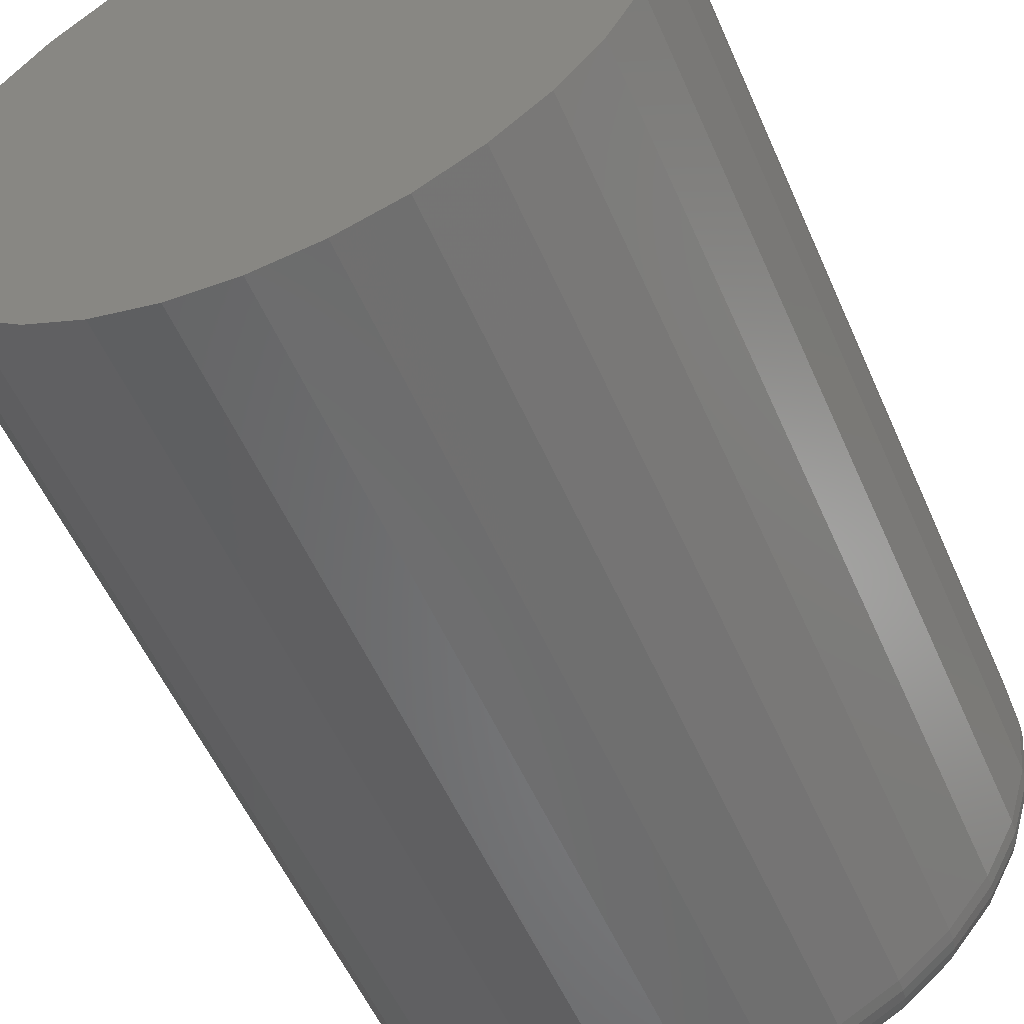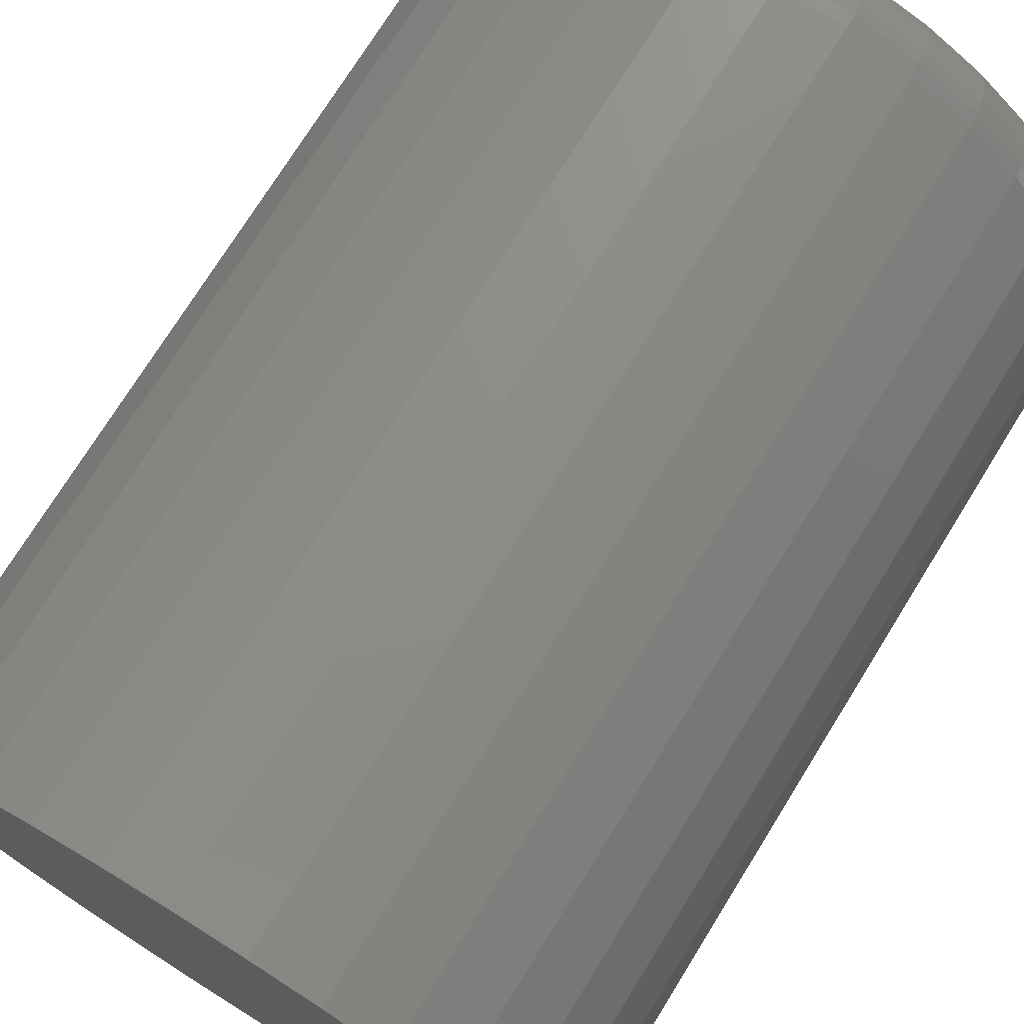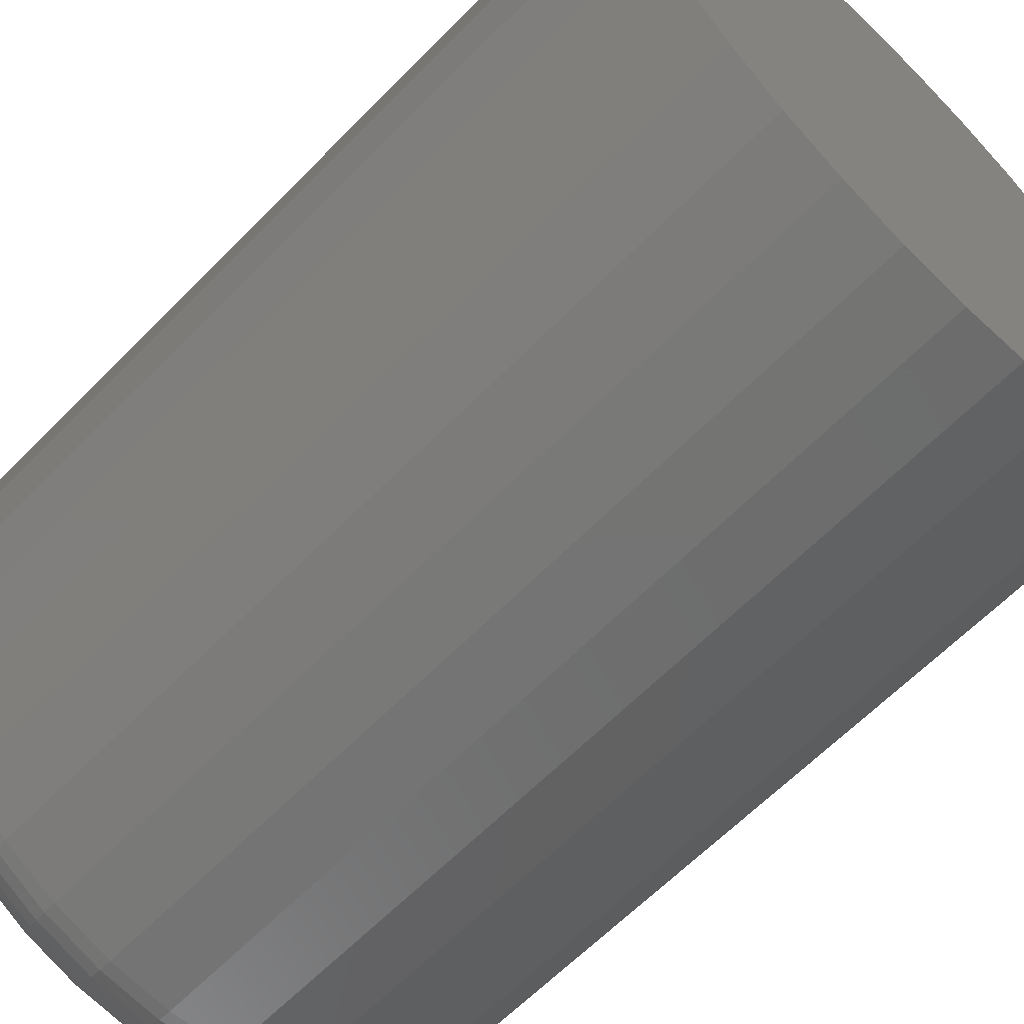
<metadata>
{"format":"stl","ext":"stl","renderer":"f3d","projection":"perspective","resolution":1024,"background":"white","views":[{"elev":-55.4,"azim":23.5,"up":"+Z"},{"elev":73.8,"azim":31.8,"up":"+Z"},{"elev":-62.9,"azim":-44.2,"up":"+Z"}]}
</metadata>
<code>
# stl→obj: 320 verts, 636 faces
v 0.004441 0.75 0.2118
v 0.04575 0.75 0.2077
v -0.03687 0.75 0.2077
v -0.0766 0.75 0.1956
v 0.08548 0.75 0.1956
v 0.04575 0.75 -0.2077
v -0.03687 0.75 -0.2077
v 0.08548 0.75 -0.1956
v 0.004441 0.75 -0.2118
v -0.0766 0.75 -0.1956
v -0.1132 0.75 -0.1761
v 0.1221 0.75 -0.1761
v -0.1453 0.75 -0.1497
v 0.1542 0.75 -0.1497
v -0.1716 0.75 -0.1176
v 0.1805 0.75 -0.1176
v -0.1912 0.75 -0.08104
v 0.2001 0.75 -0.08104
v -0.2033 0.75 -0.04131
v 0.2121 0.75 -0.04131
v -0.2073 0.75 7.688e-18
v 0.2162 0.75 -9.604e-17
v -0.2033 0.75 0.04131
v 0.2121 0.75 0.04131
v -0.1912 0.75 0.08104
v 0.2001 0.75 0.08104
v -0.1716 0.75 0.1176
v 0.1805 0.75 0.1176
v -0.1453 0.75 0.1497
v 0.1542 0.75 0.1497
v -0.1132 0.75 0.1761
v 0.1221 0.75 0.1761
v 0.2709 0.6953 -1.077e-16
v 0.2709 1.479e-17 -4.242e-17
v 0.2658 0.6953 -0.05198
v 0.2658 1.451e-17 -0.05198
v 0.2506 0.6953 -0.102
v 0.2506 1.366e-17 -0.102
v 0.226 0.6953 -0.148
v 0.226 1.23e-17 -0.148
v 0.1928 0.6953 -0.1884
v 0.1928 1.046e-17 -0.1884
v 0.1525 0.6953 -0.2215
v 0.1525 8.217e-18 -0.2215
v 0.1064 0.6953 -0.2462
v 0.1064 5.66e-18 -0.2462
v 0.05642 0.6953 -0.2613
v 0.05642 2.886e-18 -0.2613
v 0.004441 0.6953 -0.2664
v 0.004441 -3.623e-33 -0.2664
v -0.04754 0.6953 -0.2613
v -0.04754 -2.886e-18 -0.2613
v -0.09752 0.6953 -0.2462
v -0.09752 -5.66e-18 -0.2462
v -0.1436 0.6953 -0.2215
v -0.1436 -8.217e-18 -0.2215
v -0.184 0.6953 -0.1884
v -0.184 -1.046e-17 -0.1884
v -0.2171 0.6953 -0.148
v -0.2171 -1.23e-17 -0.148
v -0.2417 0.6953 -0.102
v -0.2417 -1.366e-17 -0.102
v -0.2569 0.6953 -0.05198
v -0.2569 -1.451e-17 -0.05198
v -0.262 0.6953 2.284e-17
v -0.262 -1.479e-17 2.284e-17
v -0.2569 0.6953 0.05198
v -0.2569 -1.451e-17 0.05198
v -0.2417 0.6953 0.102
v -0.2417 -1.366e-17 0.102
v -0.2171 0.6953 0.148
v -0.2171 -1.23e-17 0.148
v -0.184 0.6953 0.1884
v -0.184 -1.046e-17 0.1884
v -0.1436 0.6953 0.2215
v -0.1436 -8.217e-18 0.2215
v -0.09752 0.6953 0.2462
v -0.09752 -5.66e-18 0.2462
v -0.04754 0.6953 0.2613
v -0.04754 -2.886e-18 0.2613
v 0.004441 0.6953 0.2664
v 0.004441 1.811e-33 0.2664
v 0.05642 0.6953 0.2613
v 0.05642 2.886e-18 0.2613
v 0.1064 0.6953 0.2462
v 0.1064 5.66e-18 0.2462
v 0.1525 0.6953 0.2215
v 0.1525 8.217e-18 0.2215
v 0.1928 0.6953 0.1884
v 0.1928 1.046e-17 0.1884
v 0.226 0.6953 0.148
v 0.226 1.23e-17 0.148
v 0.2506 0.6953 0.102
v 0.2506 1.366e-17 0.102
v 0.2658 0.6953 0.05198
v 0.2658 1.451e-17 0.05198
v -0.261 0.706 1.388e-17
v -0.2559 0.706 0.05178
v -0.2578 0.7162 1.388e-17
v -0.2528 0.7162 0.05117
v -0.2528 0.7257 2.776e-17
v -0.2478 0.7257 0.05018
v -0.246 0.734 1.388e-17
v -0.2412 0.734 0.04886
v -0.2377 0.7408 1.388e-17
v -0.233 0.7408 0.04724
v -0.2282 0.7458 0
v -0.2238 0.7458 0.0454
v -0.218 0.7489 0
v -0.2137 0.7489 0.04339
v 0.2647 0.706 0.05178
v 0.2698 0.706 -1.804e-16
v 0.2617 0.7162 0.05117
v 0.2667 0.7162 -1.804e-16
v 0.2567 0.7257 0.05018
v 0.2617 0.7257 -1.804e-16
v 0.2501 0.734 0.04886
v 0.2549 0.734 -1.804e-16
v 0.2419 0.7408 0.04724
v 0.2466 0.7408 -1.943e-16
v 0.2327 0.7458 0.0454
v 0.2371 0.7458 -1.665e-16
v 0.2226 0.7489 0.04339
v 0.2269 0.7489 -1.804e-16
v 0.2496 0.706 0.1016
v 0.2468 0.7162 0.1004
v 0.2421 0.7257 0.09844
v 0.2358 0.734 0.09584
v 0.2282 0.7408 0.09266
v 0.2194 0.7458 0.08905
v 0.2099 0.7489 0.08512
v 0.2251 0.706 0.1474
v 0.2225 0.7162 0.1457
v 0.2183 0.7257 0.1429
v 0.2127 0.734 0.1391
v 0.2058 0.7408 0.1345
v 0.1979 0.7458 0.1293
v 0.1894 0.7489 0.1236
v 0.1921 0.706 0.1877
v 0.1899 0.7162 0.1855
v 0.1863 0.7257 0.1819
v 0.1815 0.734 0.1771
v 0.1757 0.7408 0.1712
v 0.169 0.7458 0.1645
v 0.1617 0.7489 0.1573
v 0.1519 0.706 0.2207
v 0.1502 0.7162 0.2181
v 0.1474 0.7257 0.2139
v 0.1436 0.734 0.2082
v 0.139 0.7408 0.2013
v 0.1337 0.7458 0.1935
v 0.128 0.7489 0.1849
v 0.106 0.706 0.2452
v 0.1048 0.7162 0.2423
v 0.1029 0.7257 0.2377
v 0.1003 0.734 0.2314
v 0.0971 0.7408 0.2237
v 0.09349 0.7458 0.215
v 0.08956 0.7489 0.2055
v 0.05622 0.706 0.2603
v 0.05561 0.7162 0.2572
v 0.05462 0.7257 0.2523
v 0.0533 0.734 0.2456
v 0.05168 0.7408 0.2375
v 0.04984 0.7458 0.2282
v 0.04783 0.7489 0.2182
v 0.004441 0.706 0.2654
v 0.004441 0.7162 0.2623
v 0.004441 0.7257 0.2572
v 0.004441 0.734 0.2504
v 0.004441 0.7408 0.2421
v 0.004441 0.7458 0.2327
v 0.004441 0.7489 0.2224
v -0.04734 0.706 0.2603
v -0.04673 0.7162 0.2572
v -0.04574 0.7257 0.2523
v -0.04442 0.734 0.2456
v -0.0428 0.7408 0.2375
v -0.04095 0.7458 0.2282
v -0.03895 0.7489 0.2182
v -0.09712 0.706 0.2452
v -0.09593 0.7162 0.2423
v -0.094 0.7257 0.2377
v -0.09139 0.734 0.2314
v -0.08822 0.7408 0.2237
v -0.0846 0.7458 0.215
v -0.08068 0.7489 0.2055
v -0.143 0.706 0.2207
v -0.1413 0.7162 0.2181
v -0.1385 0.7257 0.2139
v -0.1347 0.734 0.2082
v -0.1301 0.7408 0.2013
v -0.1248 0.7458 0.1935
v -0.1191 0.7489 0.1849
v -0.1832 0.706 0.1877
v -0.181 0.7162 0.1855
v -0.1774 0.7257 0.1819
v -0.1726 0.734 0.1771
v -0.1668 0.7408 0.1712
v -0.1601 0.7458 0.1645
v -0.1528 0.7489 0.1573
v -0.2162 0.706 0.1474
v -0.2136 0.7162 0.1457
v -0.2094 0.7257 0.1429
v -0.2038 0.734 0.1391
v -0.1969 0.7408 0.1345
v -0.189 0.7458 0.1293
v -0.1805 0.7489 0.1236
v -0.2408 0.706 0.1016
v -0.2379 0.7162 0.1004
v -0.2332 0.7257 0.09844
v -0.2269 0.734 0.09584
v -0.2193 0.7408 0.09266
v -0.2105 0.7458 0.08905
v -0.2011 0.7489 0.08512
v 0.2647 0.706 -0.05178
v 0.2617 0.7162 -0.05117
v 0.2567 0.7257 -0.05018
v 0.2501 0.734 -0.04886
v 0.2419 0.7408 -0.04724
v 0.2327 0.7458 -0.0454
v 0.2226 0.7489 -0.04339
v -0.2559 0.706 -0.05178
v -0.2528 0.7162 -0.05117
v -0.2478 0.7257 -0.05018
v -0.2412 0.734 -0.04886
v -0.233 0.7408 -0.04724
v -0.2238 0.7458 -0.0454
v -0.2137 0.7489 -0.04339
v -0.2408 0.706 -0.1016
v -0.2379 0.7162 -0.1004
v -0.2332 0.7257 -0.09844
v -0.2269 0.734 -0.09584
v -0.2193 0.7408 -0.09266
v -0.2105 0.7458 -0.08905
v -0.2011 0.7489 -0.08512
v -0.2162 0.706 -0.1474
v -0.2136 0.7162 -0.1457
v -0.2094 0.7257 -0.1429
v -0.2038 0.734 -0.1391
v -0.1969 0.7408 -0.1345
v -0.189 0.7458 -0.1293
v -0.1805 0.7489 -0.1236
v -0.1832 0.706 -0.1877
v -0.181 0.7162 -0.1855
v -0.1774 0.7257 -0.1819
v -0.1726 0.734 -0.1771
v -0.1668 0.7408 -0.1712
v -0.1601 0.7458 -0.1645
v -0.1528 0.7489 -0.1573
v -0.143 0.706 -0.2207
v -0.1413 0.7162 -0.2181
v -0.1385 0.7257 -0.2139
v -0.1347 0.734 -0.2082
v -0.1301 0.7408 -0.2013
v -0.1248 0.7458 -0.1935
v -0.1191 0.7489 -0.1849
v -0.09712 0.706 -0.2452
v -0.09593 0.7162 -0.2423
v -0.094 0.7257 -0.2377
v -0.09139 0.734 -0.2314
v -0.08822 0.7408 -0.2237
v -0.0846 0.7458 -0.215
v -0.08068 0.7489 -0.2055
v -0.04734 0.706 -0.2603
v -0.04673 0.7162 -0.2572
v -0.04574 0.7257 -0.2523
v -0.04442 0.734 -0.2456
v -0.0428 0.7408 -0.2375
v -0.04095 0.7458 -0.2282
v -0.03895 0.7489 -0.2182
v 0.004441 0.706 -0.2654
v 0.004441 0.7162 -0.2623
v 0.004441 0.7257 -0.2572
v 0.004441 0.734 -0.2504
v 0.004441 0.7408 -0.2421
v 0.004441 0.7458 -0.2327
v 0.004441 0.7489 -0.2224
v 0.05622 0.706 -0.2603
v 0.05561 0.7162 -0.2572
v 0.05462 0.7257 -0.2523
v 0.0533 0.734 -0.2456
v 0.05168 0.7408 -0.2375
v 0.04984 0.7458 -0.2282
v 0.04783 0.7489 -0.2182
v 0.106 0.706 -0.2452
v 0.1048 0.7162 -0.2423
v 0.1029 0.7257 -0.2377
v 0.1003 0.734 -0.2314
v 0.0971 0.7408 -0.2237
v 0.09349 0.7458 -0.215
v 0.08956 0.7489 -0.2055
v 0.1519 0.706 -0.2207
v 0.1502 0.7162 -0.2181
v 0.1474 0.7257 -0.2139
v 0.1436 0.734 -0.2082
v 0.139 0.7408 -0.2013
v 0.1337 0.7458 -0.1935
v 0.128 0.7489 -0.1849
v 0.1921 0.706 -0.1877
v 0.1899 0.7162 -0.1855
v 0.1863 0.7257 -0.1819
v 0.1815 0.734 -0.1771
v 0.1757 0.7408 -0.1712
v 0.169 0.7458 -0.1645
v 0.1617 0.7489 -0.1573
v 0.2251 0.706 -0.1474
v 0.2225 0.7162 -0.1457
v 0.2183 0.7257 -0.1429
v 0.2127 0.734 -0.1391
v 0.2058 0.7408 -0.1345
v 0.1979 0.7458 -0.1293
v 0.1894 0.7489 -0.1236
v 0.2496 0.706 -0.1016
v 0.2468 0.7162 -0.1004
v 0.2421 0.7257 -0.09844
v 0.2358 0.734 -0.09584
v 0.2282 0.7408 -0.09266
v 0.2194 0.7458 -0.08905
v 0.2099 0.7489 -0.08512
f 1 2 3
f 4 3 2
f 5 4 2
f 6 7 8
f 9 7 6
f 7 10 8
f 8 10 11
f 8 11 12
f 12 11 13
f 12 13 14
f 14 13 15
f 14 15 16
f 16 15 17
f 16 17 18
f 18 17 19
f 18 19 20
f 20 19 21
f 20 21 22
f 22 21 23
f 22 23 24
f 24 23 25
f 24 25 26
f 26 25 27
f 26 27 28
f 28 27 29
f 28 29 30
f 30 29 31
f 30 31 32
f 32 31 4
f 32 4 5
f 33 34 35
f 35 34 36
f 35 36 37
f 37 36 38
f 37 38 39
f 39 38 40
f 39 40 41
f 41 40 42
f 41 42 43
f 43 42 44
f 43 44 45
f 45 44 46
f 45 46 47
f 47 46 48
f 47 48 49
f 49 48 50
f 49 50 51
f 51 50 52
f 51 52 53
f 53 52 54
f 53 54 55
f 55 54 56
f 55 56 57
f 57 56 58
f 57 58 59
f 59 58 60
f 59 60 61
f 61 60 62
f 61 62 63
f 63 62 64
f 63 64 65
f 65 64 66
f 65 66 67
f 67 66 68
f 67 68 69
f 69 68 70
f 69 70 71
f 71 70 72
f 71 72 73
f 73 72 74
f 73 74 75
f 75 74 76
f 75 76 77
f 77 76 78
f 77 78 79
f 79 78 80
f 79 80 81
f 81 80 82
f 81 82 83
f 83 82 84
f 83 84 85
f 85 84 86
f 85 86 87
f 87 86 88
f 87 88 89
f 89 88 90
f 89 90 91
f 91 90 92
f 91 92 93
f 93 92 94
f 93 94 95
f 95 94 96
f 95 96 33
f 33 96 34
f 65 67 97
f 97 67 98
f 97 98 99
f 99 98 100
f 99 100 101
f 101 100 102
f 101 102 103
f 103 102 104
f 103 104 105
f 105 104 106
f 105 106 107
f 107 106 108
f 107 108 109
f 109 108 110
f 109 110 21
f 21 110 23
f 95 33 111
f 111 33 112
f 111 112 113
f 113 112 114
f 113 114 115
f 115 114 116
f 115 116 117
f 117 116 118
f 117 118 119
f 119 118 120
f 119 120 121
f 121 120 122
f 121 122 123
f 123 122 124
f 123 124 24
f 24 124 22
f 93 95 125
f 125 95 111
f 125 111 126
f 126 111 113
f 126 113 127
f 127 113 115
f 127 115 128
f 128 115 117
f 128 117 129
f 129 117 119
f 129 119 130
f 130 119 121
f 130 121 131
f 131 121 123
f 131 123 26
f 26 123 24
f 91 93 132
f 132 93 125
f 132 125 133
f 133 125 126
f 133 126 134
f 134 126 127
f 134 127 135
f 135 127 128
f 135 128 136
f 136 128 129
f 136 129 137
f 137 129 130
f 137 130 138
f 138 130 131
f 138 131 28
f 28 131 26
f 89 91 139
f 139 91 132
f 139 132 140
f 140 132 133
f 140 133 141
f 141 133 134
f 141 134 142
f 142 134 135
f 142 135 143
f 143 135 136
f 143 136 144
f 144 136 137
f 144 137 145
f 145 137 138
f 145 138 30
f 30 138 28
f 87 89 146
f 146 89 139
f 146 139 147
f 147 139 140
f 147 140 148
f 148 140 141
f 148 141 149
f 149 141 142
f 149 142 150
f 150 142 143
f 150 143 151
f 151 143 144
f 151 144 152
f 152 144 145
f 152 145 32
f 32 145 30
f 85 87 153
f 153 87 146
f 153 146 154
f 154 146 147
f 154 147 155
f 155 147 148
f 155 148 156
f 156 148 149
f 156 149 157
f 157 149 150
f 157 150 158
f 158 150 151
f 158 151 159
f 159 151 152
f 159 152 5
f 5 152 32
f 83 85 160
f 160 85 153
f 160 153 161
f 161 153 154
f 161 154 162
f 162 154 155
f 162 155 163
f 163 155 156
f 163 156 164
f 164 156 157
f 164 157 165
f 165 157 158
f 165 158 166
f 166 158 159
f 166 159 2
f 2 159 5
f 81 83 167
f 167 83 160
f 167 160 168
f 168 160 161
f 168 161 169
f 169 161 162
f 169 162 170
f 170 162 163
f 170 163 171
f 171 163 164
f 171 164 172
f 172 164 165
f 172 165 173
f 173 165 166
f 173 166 1
f 1 166 2
f 79 81 174
f 174 81 167
f 174 167 175
f 175 167 168
f 175 168 176
f 176 168 169
f 176 169 177
f 177 169 170
f 177 170 178
f 178 170 171
f 178 171 179
f 179 171 172
f 179 172 180
f 180 172 173
f 180 173 3
f 3 173 1
f 77 79 181
f 181 79 174
f 181 174 182
f 182 174 175
f 182 175 183
f 183 175 176
f 183 176 184
f 184 176 177
f 184 177 185
f 185 177 178
f 185 178 186
f 186 178 179
f 186 179 187
f 187 179 180
f 187 180 4
f 4 180 3
f 75 77 188
f 188 77 181
f 188 181 189
f 189 181 182
f 189 182 190
f 190 182 183
f 190 183 191
f 191 183 184
f 191 184 192
f 192 184 185
f 192 185 193
f 193 185 186
f 193 186 194
f 194 186 187
f 194 187 31
f 31 187 4
f 73 75 195
f 195 75 188
f 195 188 196
f 196 188 189
f 196 189 197
f 197 189 190
f 197 190 198
f 198 190 191
f 198 191 199
f 199 191 192
f 199 192 200
f 200 192 193
f 200 193 201
f 201 193 194
f 201 194 29
f 29 194 31
f 71 73 202
f 202 73 195
f 202 195 203
f 203 195 196
f 203 196 204
f 204 196 197
f 204 197 205
f 205 197 198
f 205 198 206
f 206 198 199
f 206 199 207
f 207 199 200
f 207 200 208
f 208 200 201
f 208 201 27
f 27 201 29
f 69 71 209
f 209 71 202
f 209 202 210
f 210 202 203
f 210 203 211
f 211 203 204
f 211 204 212
f 212 204 205
f 212 205 213
f 213 205 206
f 213 206 214
f 214 206 207
f 214 207 215
f 215 207 208
f 215 208 25
f 25 208 27
f 67 69 98
f 98 69 209
f 98 209 100
f 100 209 210
f 100 210 102
f 102 210 211
f 102 211 104
f 104 211 212
f 104 212 106
f 106 212 213
f 106 213 108
f 108 213 214
f 108 214 110
f 110 214 215
f 110 215 23
f 23 215 25
f 33 35 112
f 112 35 216
f 112 216 114
f 114 216 217
f 114 217 116
f 116 217 218
f 116 218 118
f 118 218 219
f 118 219 120
f 120 219 220
f 120 220 122
f 122 220 221
f 122 221 124
f 124 221 222
f 124 222 22
f 22 222 20
f 63 65 223
f 223 65 97
f 223 97 224
f 224 97 99
f 224 99 225
f 225 99 101
f 225 101 226
f 226 101 103
f 226 103 227
f 227 103 105
f 227 105 228
f 228 105 107
f 228 107 229
f 229 107 109
f 229 109 19
f 19 109 21
f 61 63 230
f 230 63 223
f 230 223 231
f 231 223 224
f 231 224 232
f 232 224 225
f 232 225 233
f 233 225 226
f 233 226 234
f 234 226 227
f 234 227 235
f 235 227 228
f 235 228 236
f 236 228 229
f 236 229 17
f 17 229 19
f 59 61 237
f 237 61 230
f 237 230 238
f 238 230 231
f 238 231 239
f 239 231 232
f 239 232 240
f 240 232 233
f 240 233 241
f 241 233 234
f 241 234 242
f 242 234 235
f 242 235 243
f 243 235 236
f 243 236 15
f 15 236 17
f 57 59 244
f 244 59 237
f 244 237 245
f 245 237 238
f 245 238 246
f 246 238 239
f 246 239 247
f 247 239 240
f 247 240 248
f 248 240 241
f 248 241 249
f 249 241 242
f 249 242 250
f 250 242 243
f 250 243 13
f 13 243 15
f 55 57 251
f 251 57 244
f 251 244 252
f 252 244 245
f 252 245 253
f 253 245 246
f 253 246 254
f 254 246 247
f 254 247 255
f 255 247 248
f 255 248 256
f 256 248 249
f 256 249 257
f 257 249 250
f 257 250 11
f 11 250 13
f 53 55 258
f 258 55 251
f 258 251 259
f 259 251 252
f 259 252 260
f 260 252 253
f 260 253 261
f 261 253 254
f 261 254 262
f 262 254 255
f 262 255 263
f 263 255 256
f 263 256 264
f 264 256 257
f 264 257 10
f 10 257 11
f 51 53 265
f 265 53 258
f 265 258 266
f 266 258 259
f 266 259 267
f 267 259 260
f 267 260 268
f 268 260 261
f 268 261 269
f 269 261 262
f 269 262 270
f 270 262 263
f 270 263 271
f 271 263 264
f 271 264 7
f 7 264 10
f 49 51 272
f 272 51 265
f 272 265 273
f 273 265 266
f 273 266 274
f 274 266 267
f 274 267 275
f 275 267 268
f 275 268 276
f 276 268 269
f 276 269 277
f 277 269 270
f 277 270 278
f 278 270 271
f 278 271 9
f 9 271 7
f 47 49 279
f 279 49 272
f 279 272 280
f 280 272 273
f 280 273 281
f 281 273 274
f 281 274 282
f 282 274 275
f 282 275 283
f 283 275 276
f 283 276 284
f 284 276 277
f 284 277 285
f 285 277 278
f 285 278 6
f 6 278 9
f 45 47 286
f 286 47 279
f 286 279 287
f 287 279 280
f 287 280 288
f 288 280 281
f 288 281 289
f 289 281 282
f 289 282 290
f 290 282 283
f 290 283 291
f 291 283 284
f 291 284 292
f 292 284 285
f 292 285 8
f 8 285 6
f 43 45 293
f 293 45 286
f 293 286 294
f 294 286 287
f 294 287 295
f 295 287 288
f 295 288 296
f 296 288 289
f 296 289 297
f 297 289 290
f 297 290 298
f 298 290 291
f 298 291 299
f 299 291 292
f 299 292 12
f 12 292 8
f 41 43 300
f 300 43 293
f 300 293 301
f 301 293 294
f 301 294 302
f 302 294 295
f 302 295 303
f 303 295 296
f 303 296 304
f 304 296 297
f 304 297 305
f 305 297 298
f 305 298 306
f 306 298 299
f 306 299 14
f 14 299 12
f 39 41 307
f 307 41 300
f 307 300 308
f 308 300 301
f 308 301 309
f 309 301 302
f 309 302 310
f 310 302 303
f 310 303 311
f 311 303 304
f 311 304 312
f 312 304 305
f 312 305 313
f 313 305 306
f 313 306 16
f 16 306 14
f 37 39 314
f 314 39 307
f 314 307 315
f 315 307 308
f 315 308 316
f 316 308 309
f 316 309 317
f 317 309 310
f 317 310 318
f 318 310 311
f 318 311 319
f 319 311 312
f 319 312 320
f 320 312 313
f 320 313 18
f 18 313 16
f 35 37 216
f 216 37 314
f 216 314 217
f 217 314 315
f 217 315 218
f 218 315 316
f 218 316 219
f 219 316 317
f 219 317 220
f 220 317 318
f 220 318 221
f 221 318 319
f 221 319 222
f 222 319 320
f 222 320 20
f 20 320 18
f 80 84 82
f 84 80 86
f 86 80 78
f 86 78 88
f 88 78 76
f 88 76 90
f 90 76 74
f 90 74 92
f 92 74 72
f 92 72 94
f 94 72 70
f 94 70 96
f 96 70 68
f 96 68 34
f 34 68 66
f 34 66 36
f 36 66 64
f 36 64 38
f 38 64 62
f 38 62 40
f 40 62 60
f 40 60 42
f 42 60 58
f 42 58 44
f 44 58 56
f 44 56 46
f 46 56 54
f 46 54 48
f 48 54 52
f 48 52 50

</code>
